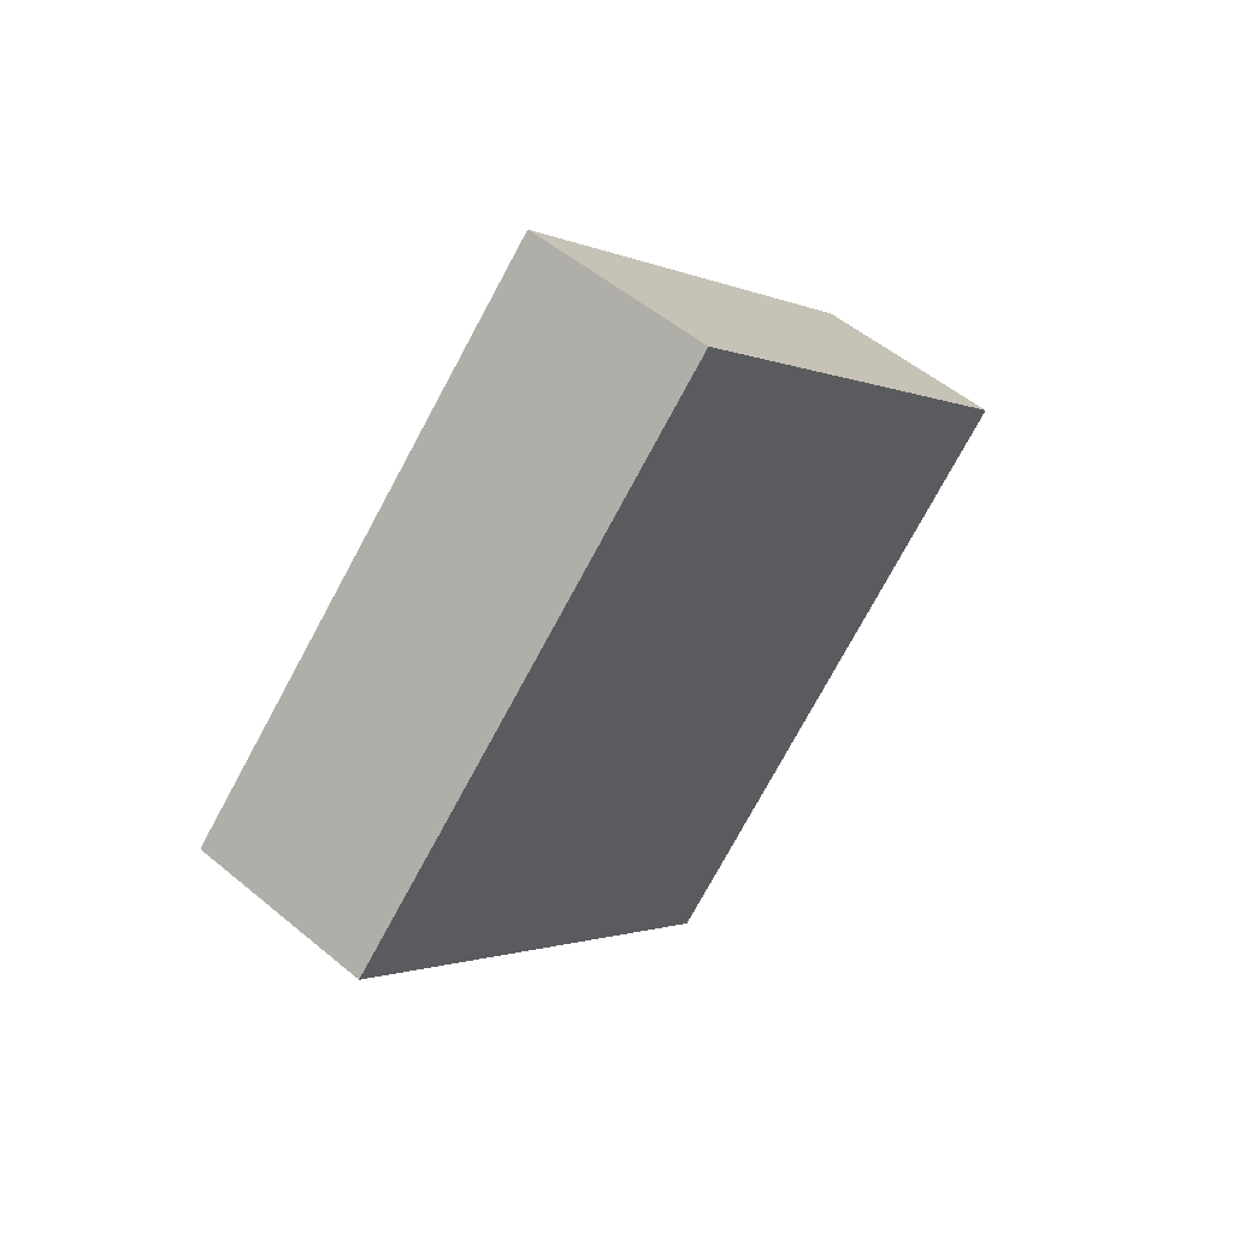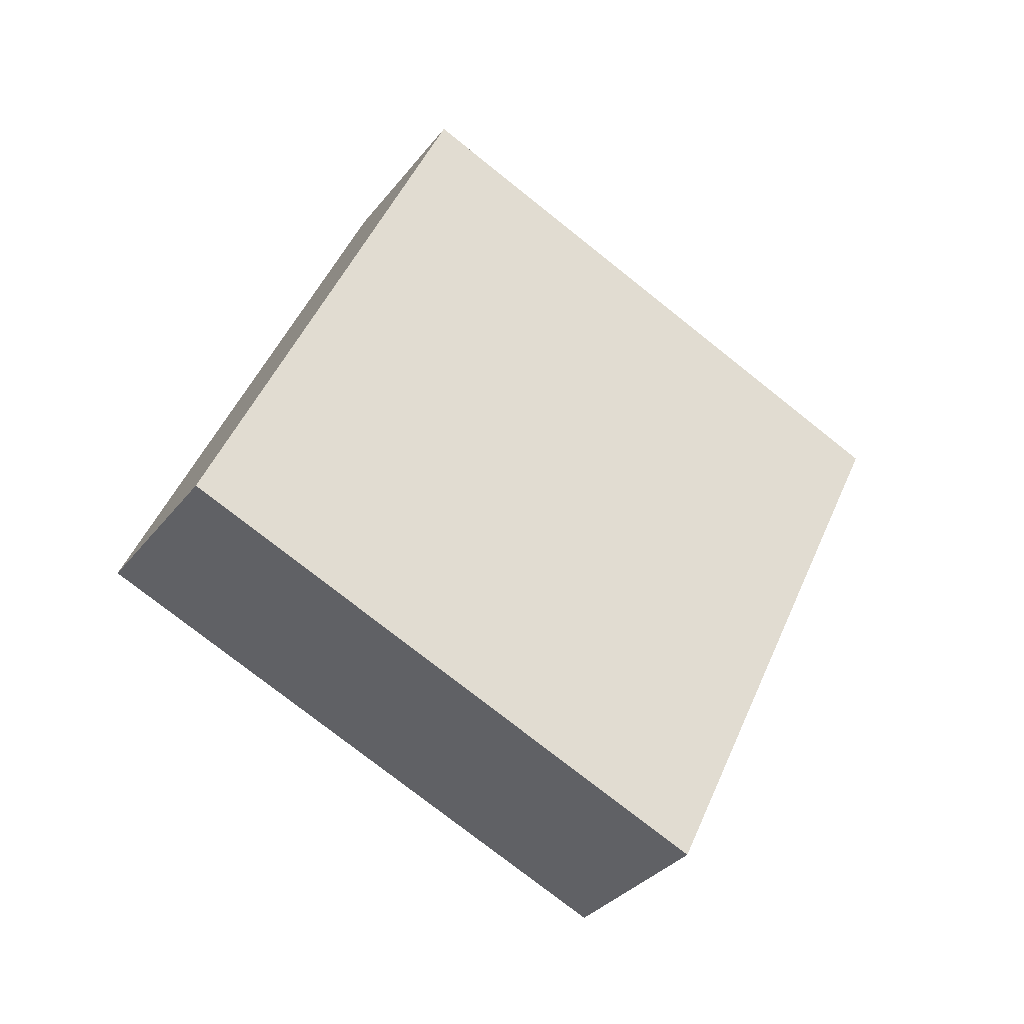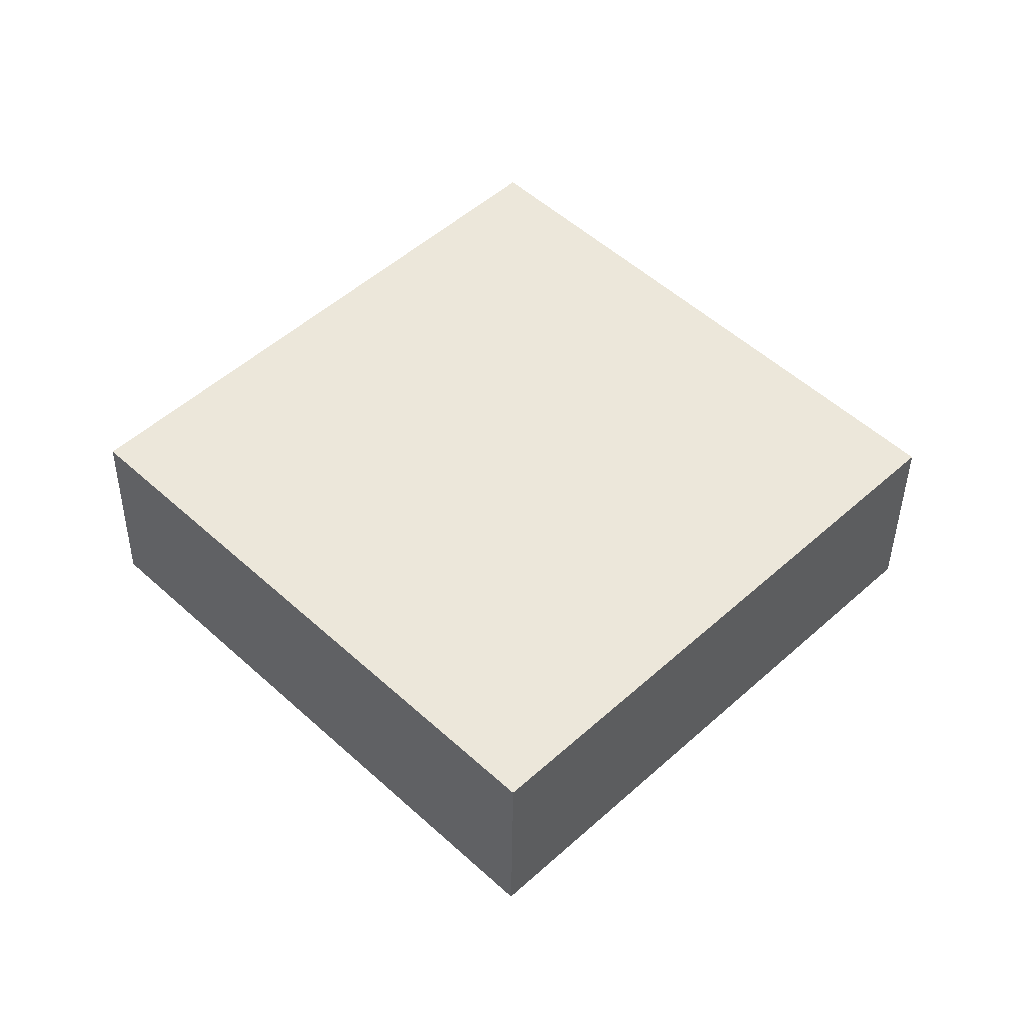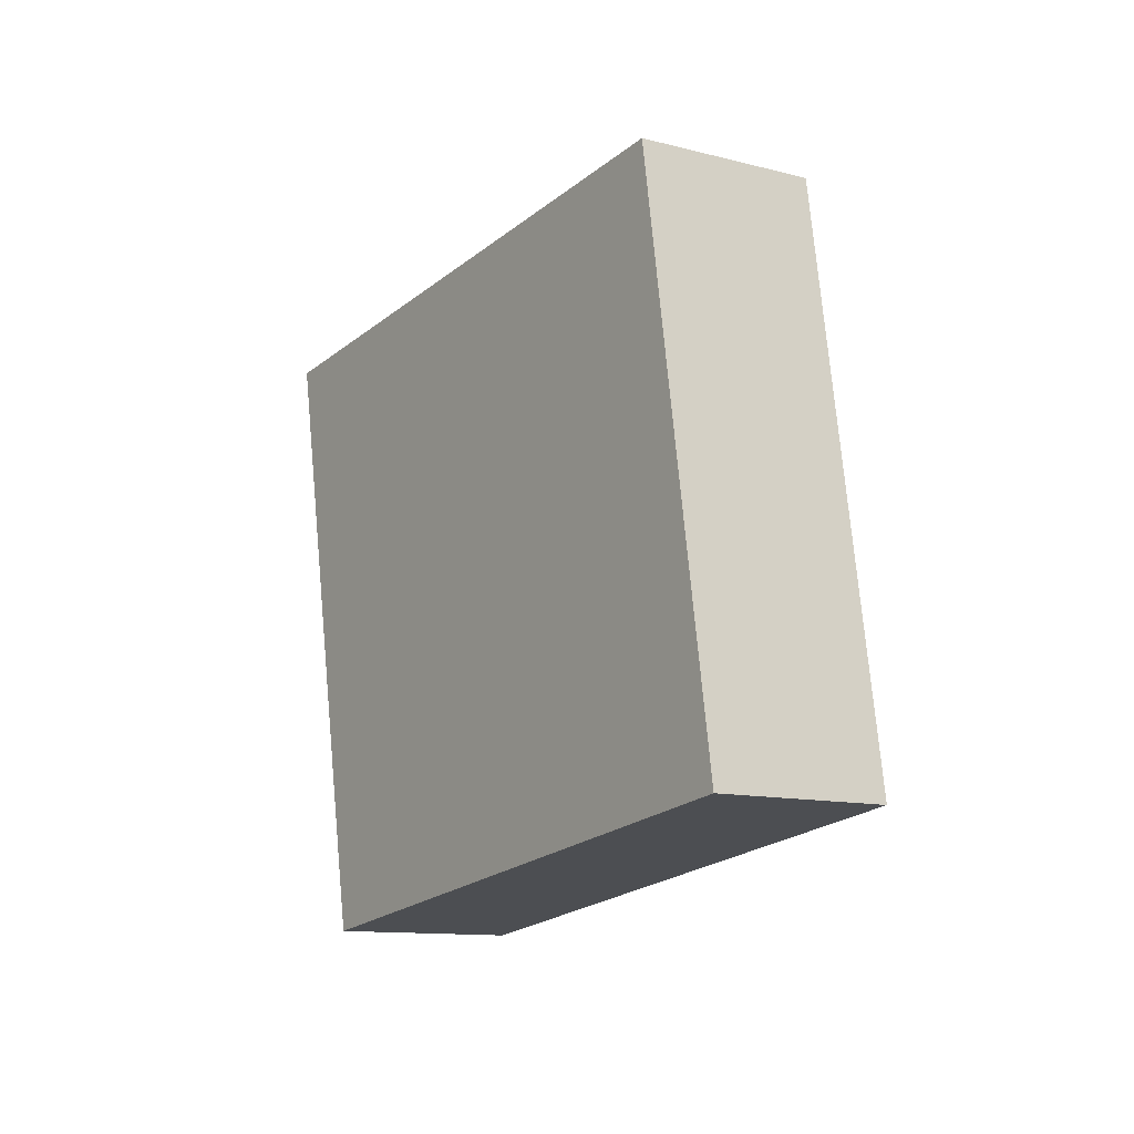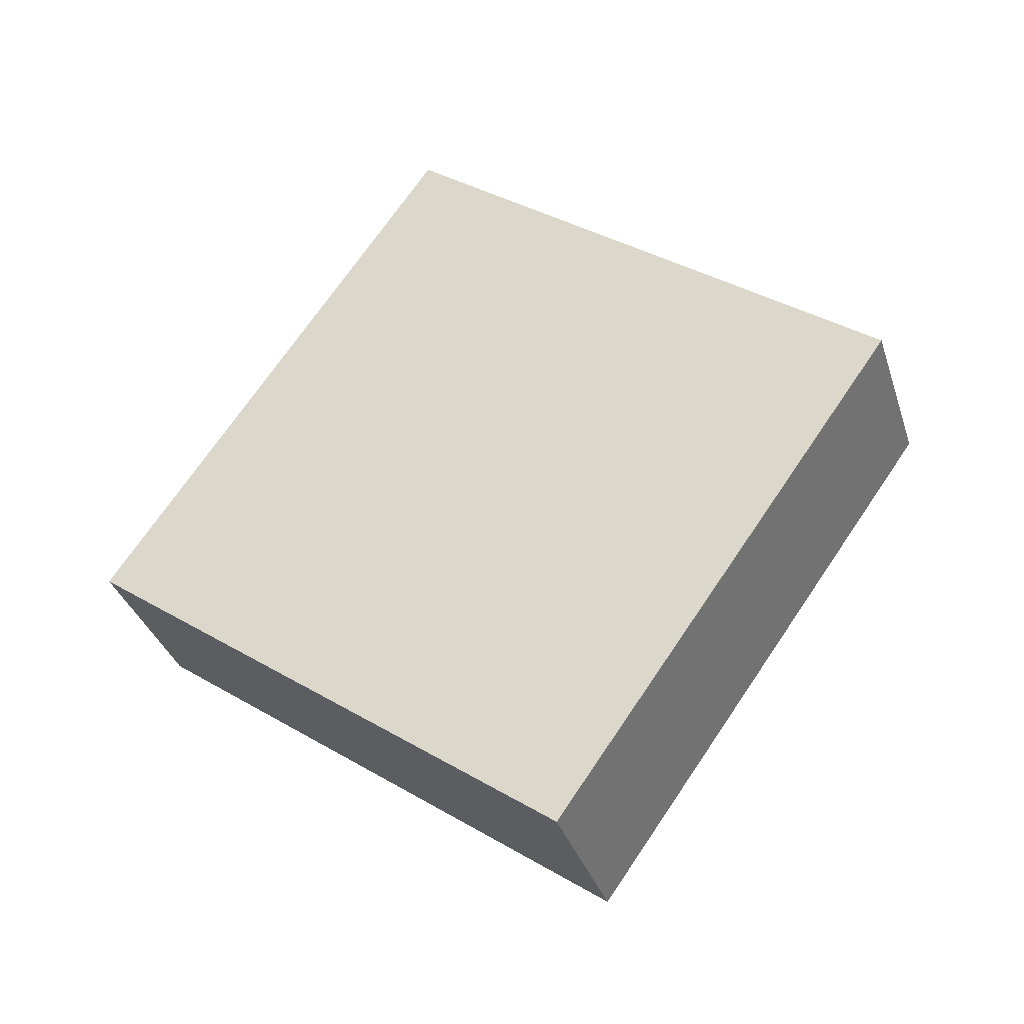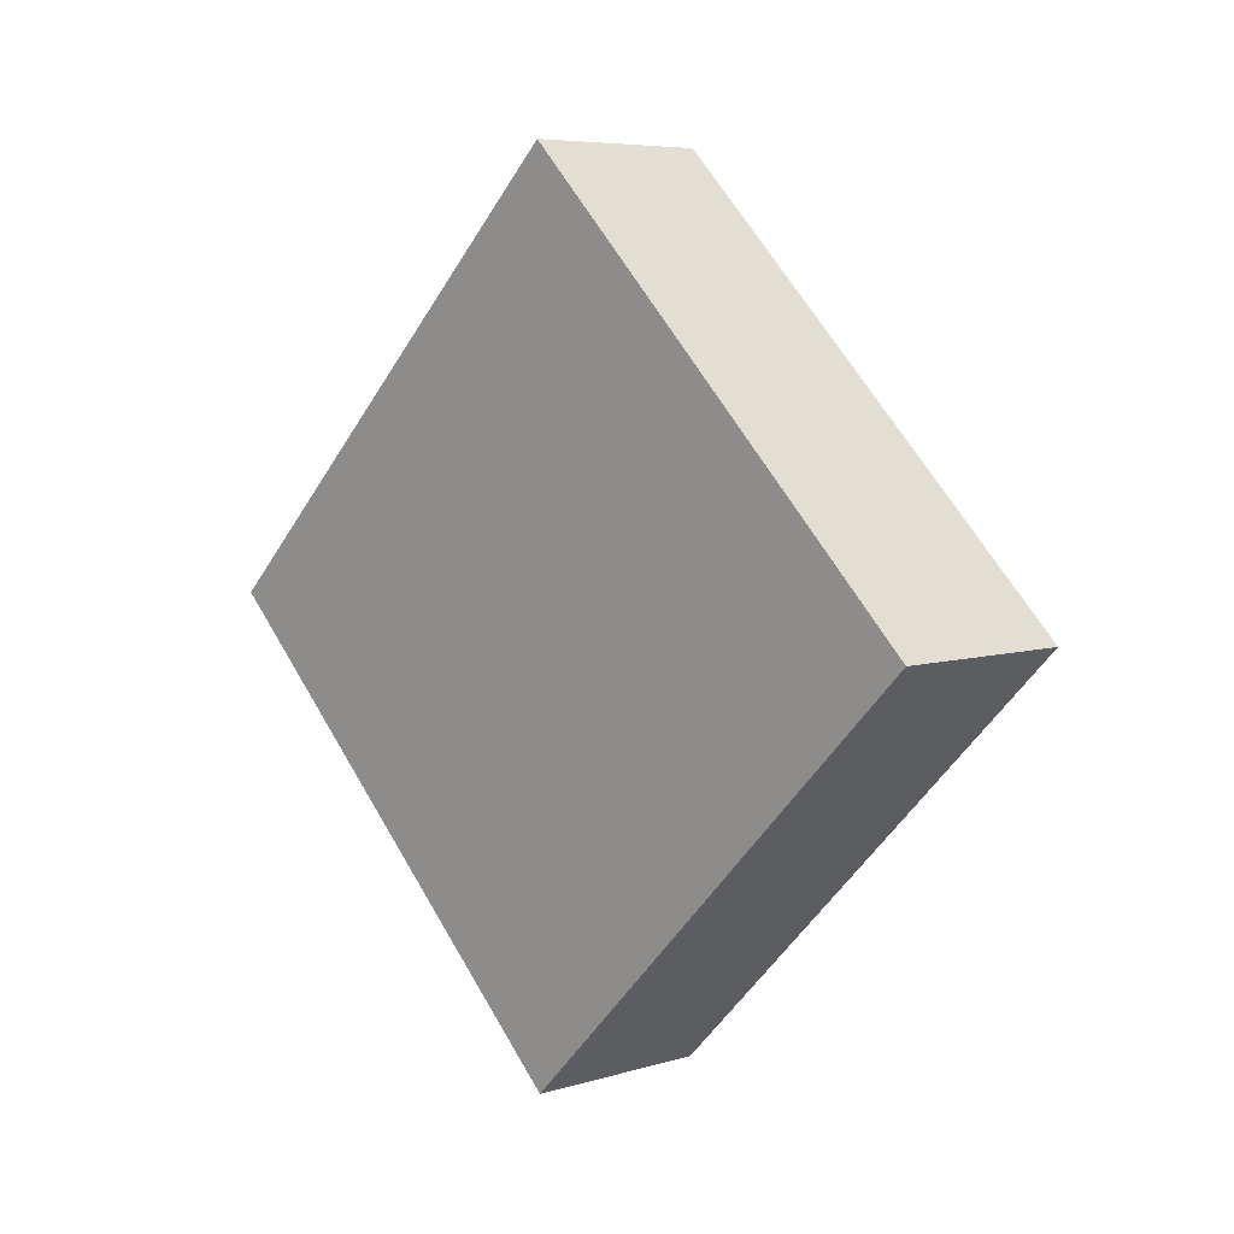
<metadata>
{"format":"obj","ext":"obj","renderer":"f3d","projection":"perspective","resolution":1024,"background":"white","views":[{"elev":52.2,"azim":-108.0,"up":"+Y"},{"elev":4.2,"azim":-125.6,"up":"+Z"},{"elev":-39.6,"azim":-60.6,"up":"+Y"},{"elev":-69.5,"azim":160.0,"up":"+Z"},{"elev":-64.3,"azim":108.9,"up":"+Z"},{"elev":5.9,"azim":-13.8,"up":"+Y"}]}
</metadata>
<code>
o Cube.001_Cube
v 0.2847 1.151 0.3188
v 0.1115 1.151 0.4188
v -0.1095 0.7087 0.03607
v 0.06374 0.7087 -0.06393
v 0.06374 1.593 -0.06393
v -0.1095 1.593 0.03607
v -0.3304 1.151 -0.3467
v -0.1572 1.151 -0.4467
f 6 2 1
f 7 3 2
f 7 8 4
f 8 5 1
f 1 2 3
f 8 7 6
f 5 6 1
f 6 7 2
f 3 7 4
f 4 8 1
f 4 1 3
f 5 8 6

</code>
